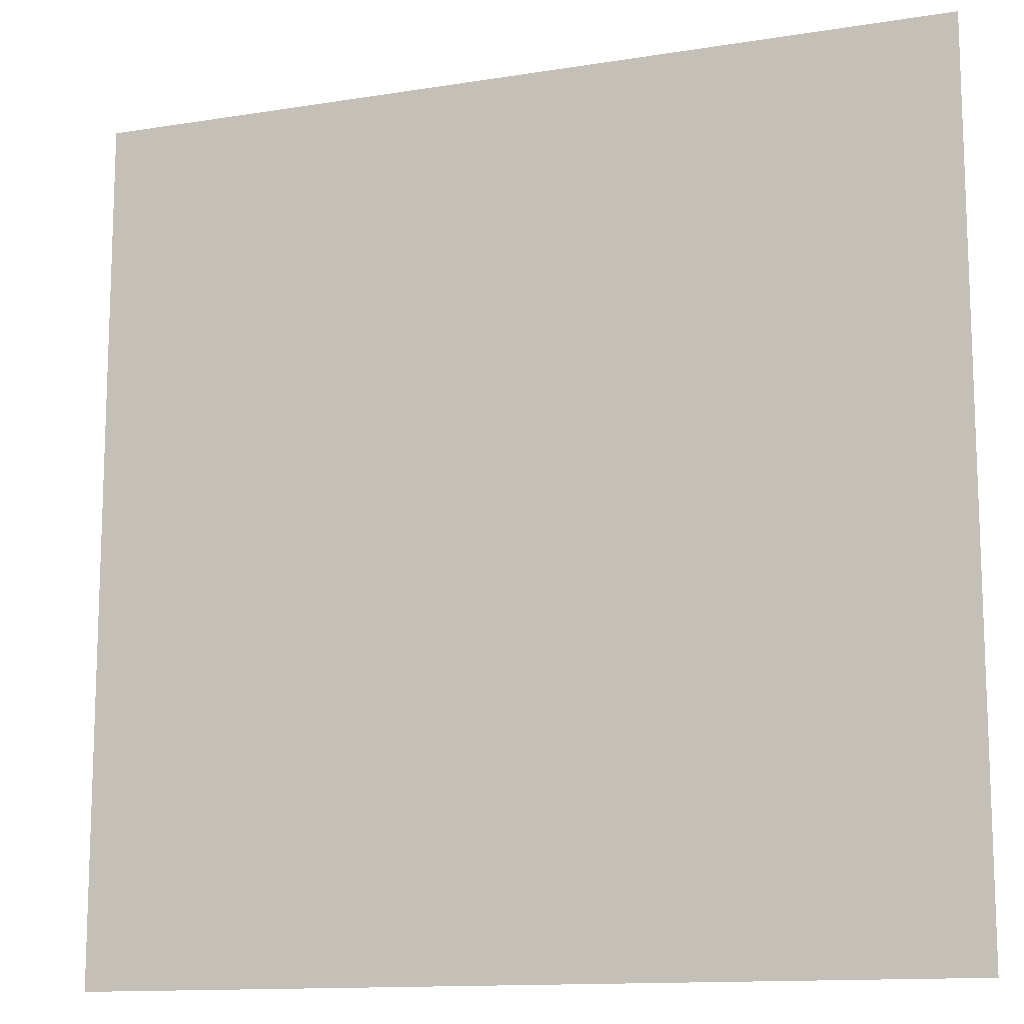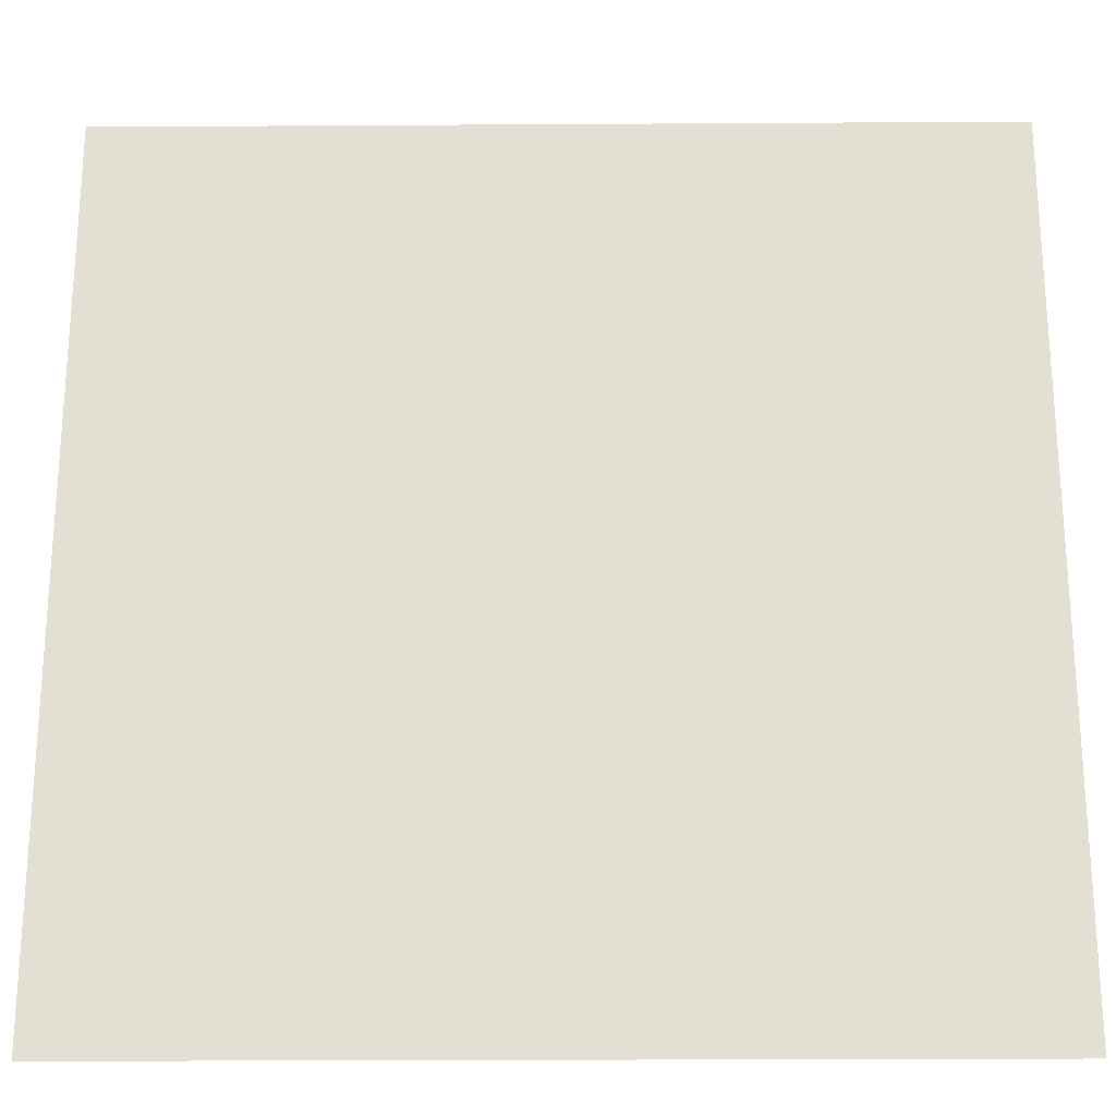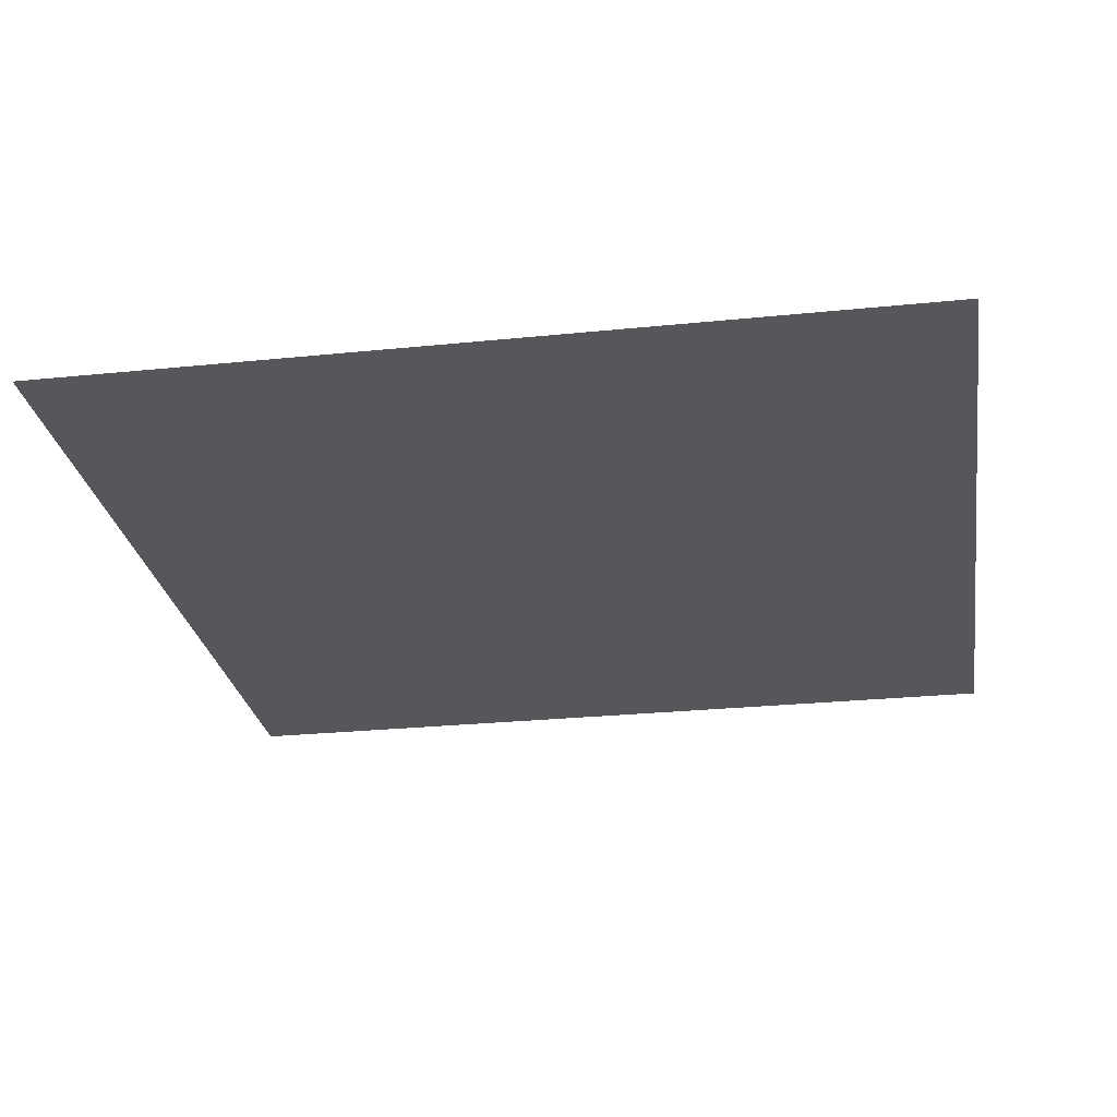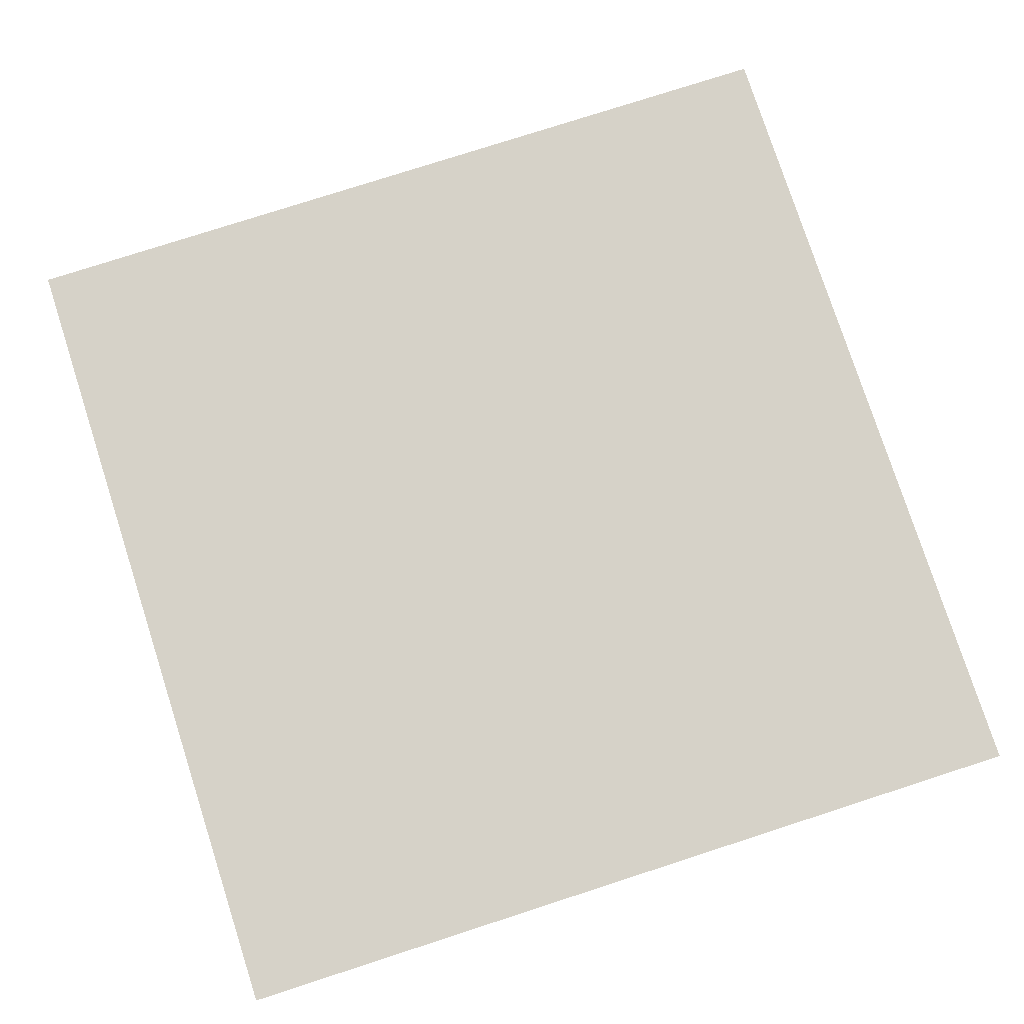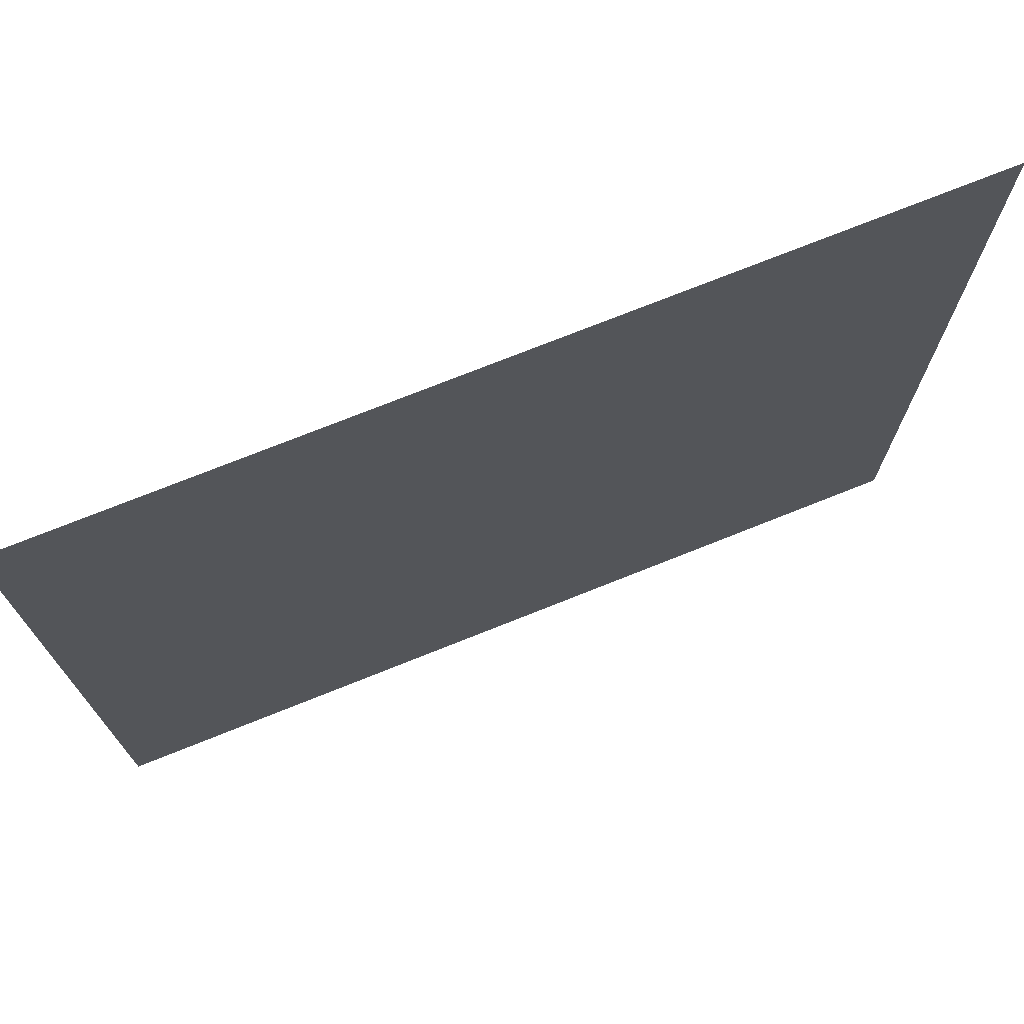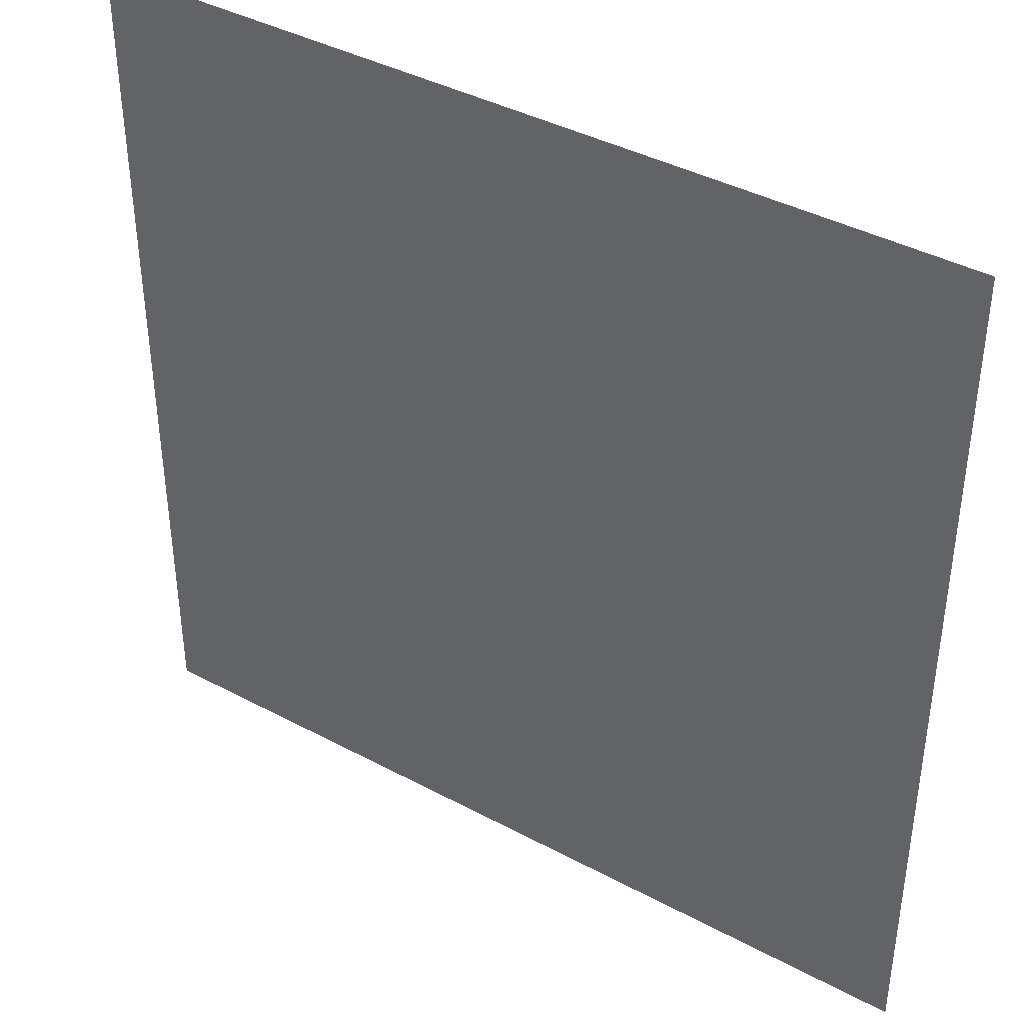
<metadata>
{"format":"obj","ext":"obj","renderer":"f3d","projection":"perspective","resolution":1024,"background":"white","views":[{"elev":-12.9,"azim":-159.6,"up":"+Z"},{"elev":-23.5,"azim":0.6,"up":"+Z"},{"elev":-26.6,"azim":-80.9,"up":"+Y"},{"elev":77.8,"azim":-17.9,"up":"+Y"},{"elev":74.0,"azim":-21.8,"up":"+Z"},{"elev":40.3,"azim":-146.6,"up":"+Z"}]}
</metadata>
<code>
v -6.653e-06 3 -0.25
v -0.25 3 1.123e-06
v -0.25 3 -0.25
v -6.607e-06 3 1.999e-06
g pillar01_A_2_10131_1251
f 1 3 2
f 2 4 1

</code>
